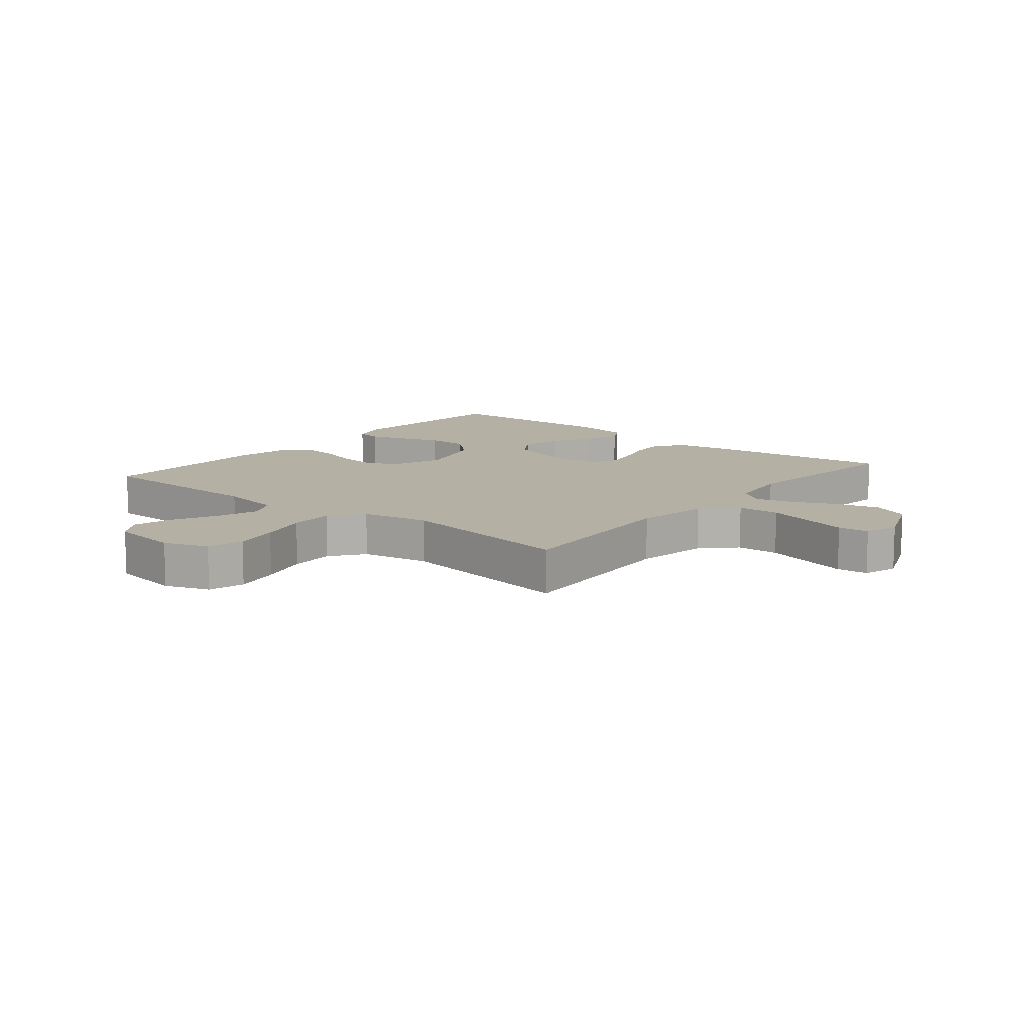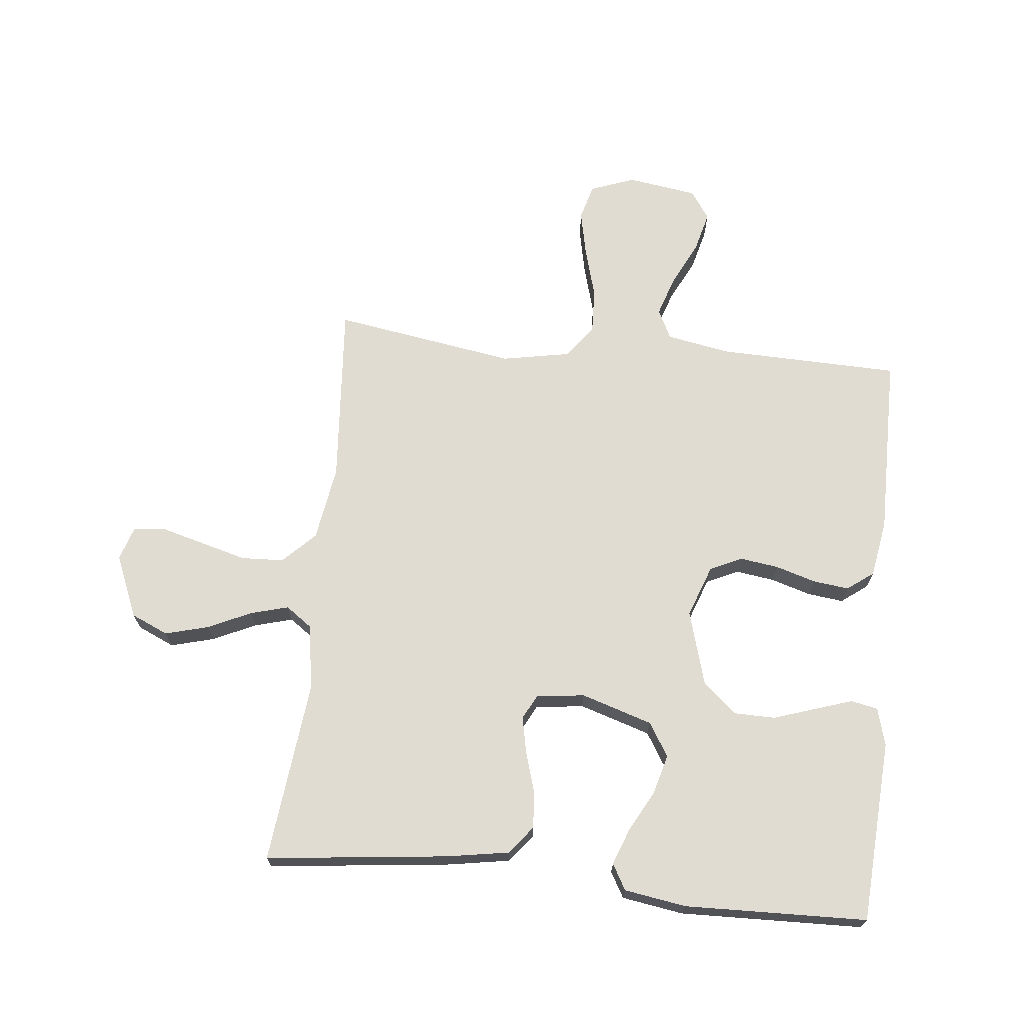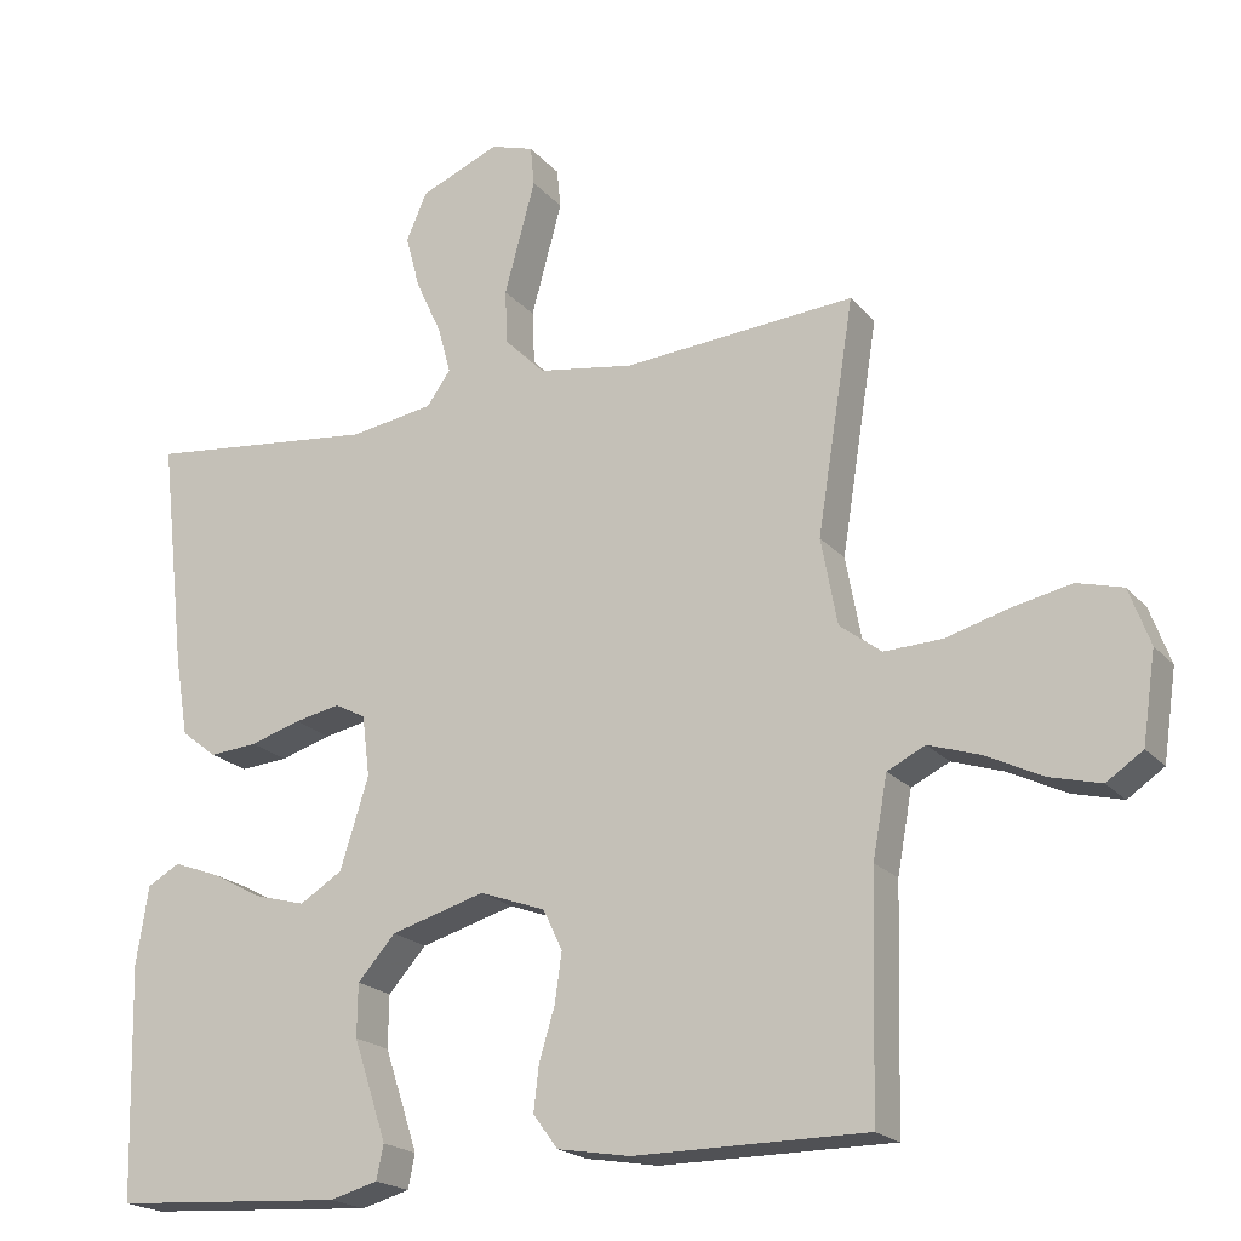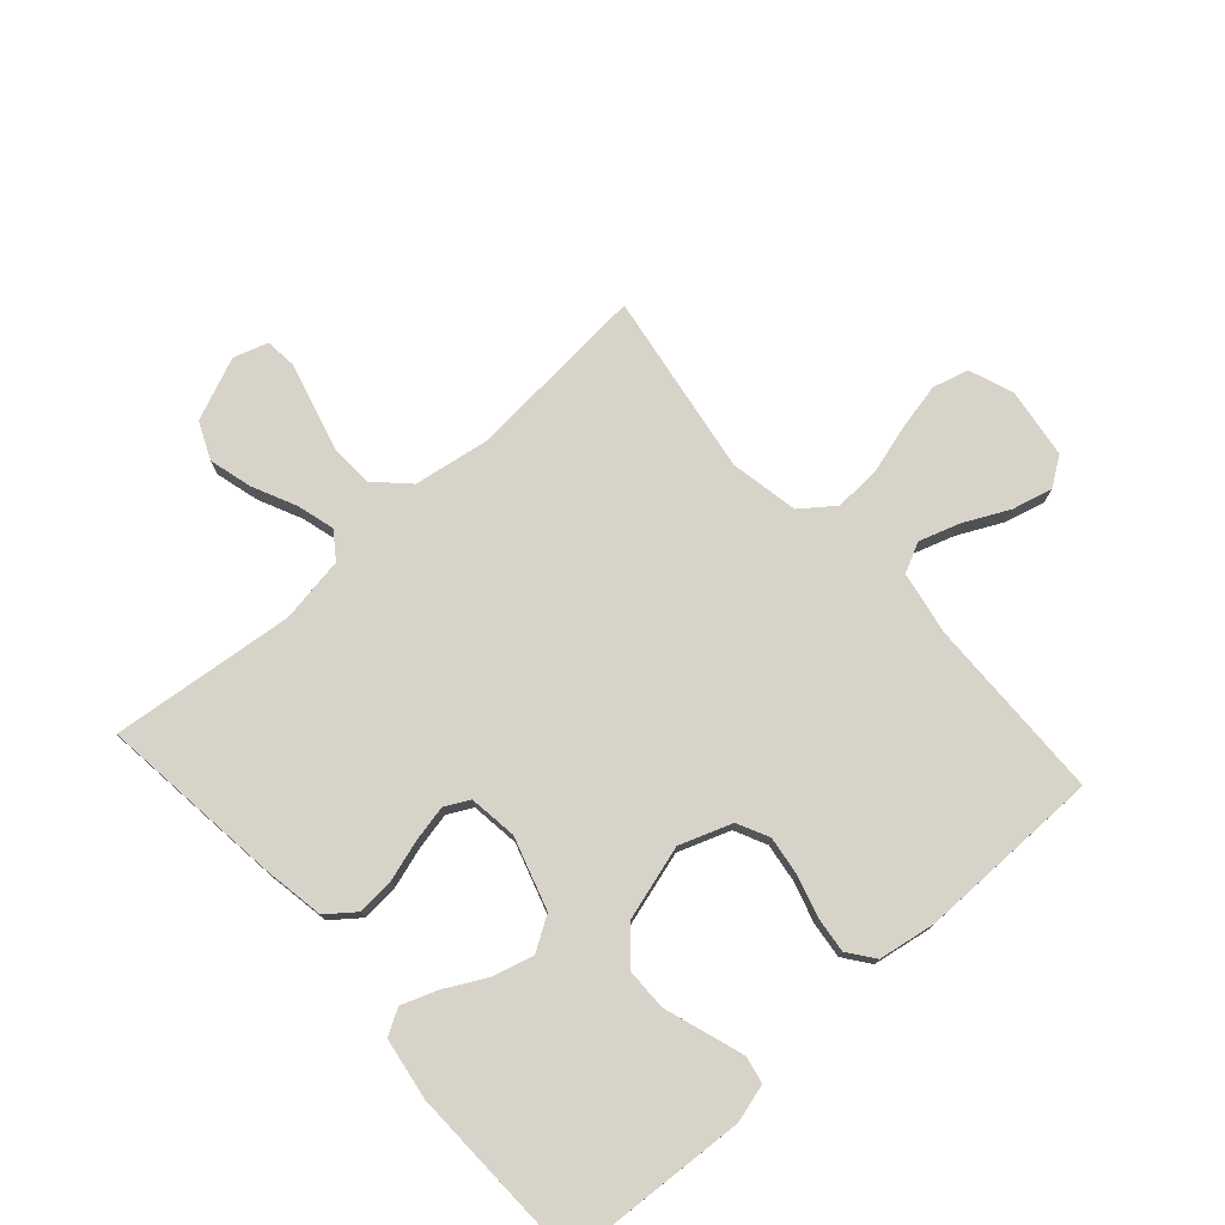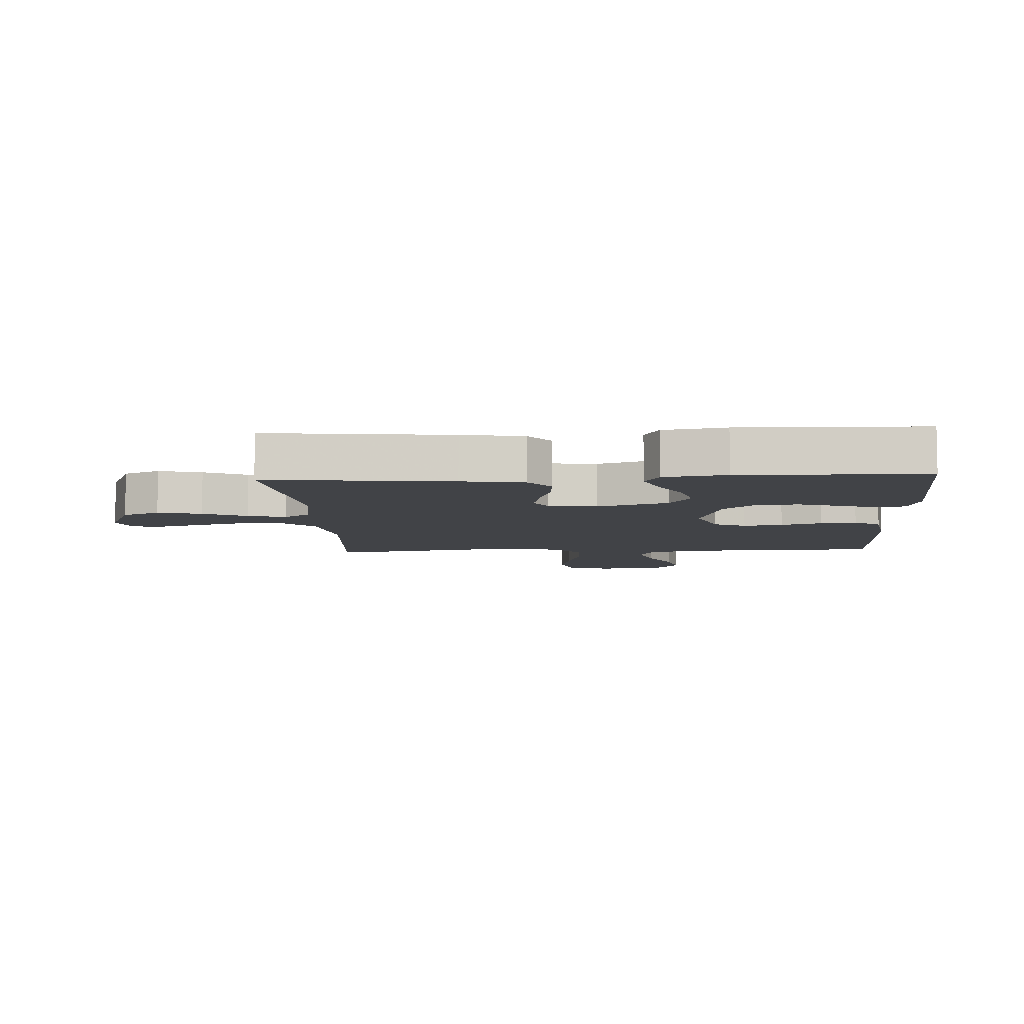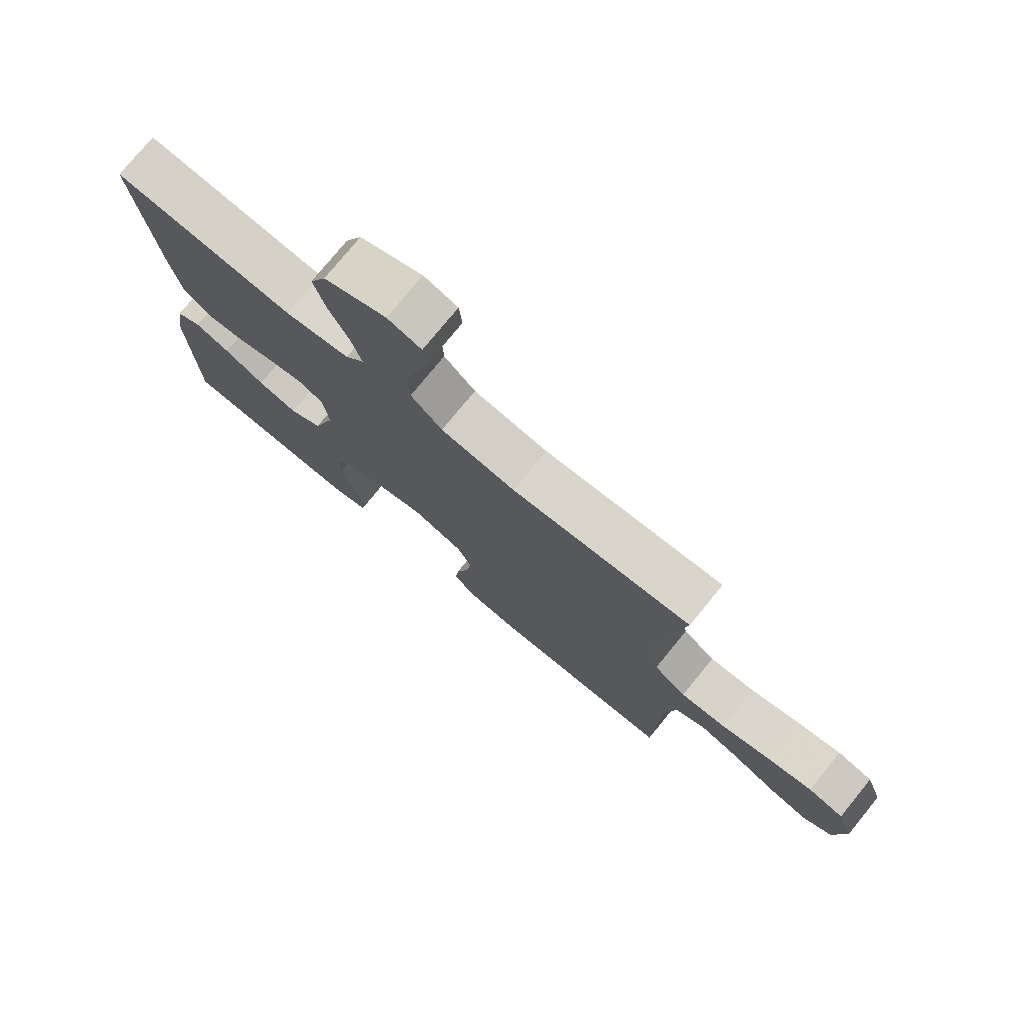
<metadata>
{"format":"obj","ext":"obj","renderer":"f3d","projection":"perspective","resolution":1024,"background":"white","views":[{"elev":11.4,"azim":-50.5,"up":"+Y"},{"elev":69.3,"azim":95.9,"up":"+Y"},{"elev":-20.1,"azim":-151.8,"up":"+Z"},{"elev":76.0,"azim":138.1,"up":"+Y"},{"elev":-7.3,"azim":93.4,"up":"+Y"},{"elev":76.4,"azim":-140.8,"up":"+Z"}]}
</metadata>
<code>
v 0.5 0.07 0.5
v 0.466 0.07 0.2
v 0.449 0.07 0.099
v 0.403 0.07 0.063
v 0.341 0.07 0.068
v 0.275 0.07 0.088
v 0.216 0.07 0.1
v 0.176 0.07 0.079
v 0.166 0.07 0
v 0.203 0.07 -0.117
v 0.258 0.07 -0.151
v 0.324 0.07 -0.133
v 0.391 0.07 -0.097
v 0.45 0.07 -0.075
v 0.492 0.07 -0.099
v 0.508 0.07 -0.2
v 0.5 0.07 -0.5
v 0.2 0.07 -0.519
v 0.138 0.07 -0.502
v 0.129 0.07 -0.458
v 0.149 0.07 -0.397
v 0.172 0.07 -0.328
v 0.171 0.07 -0.26
v 0.122 0.07 -0.205
v 0 0.07 -0.17
v -0.085 0.07 -0.201
v -0.11 0.07 -0.253
v -0.101 0.07 -0.317
v -0.081 0.07 -0.383
v -0.074 0.07 -0.442
v -0.106 0.07 -0.485
v -0.2 0.07 -0.501
v -0.5 0.07 -0.5
v -0.508 0.07 -0.2
v -0.527 0.07 -0.096
v -0.576 0.07 -0.072
v -0.643 0.07 -0.094
v -0.716 0.07 -0.13
v -0.782 0.07 -0.147
v -0.829 0.07 -0.115
v -0.846 0.07 0
v -0.819 0.07 0.073
v -0.76 0.07 0.089
v -0.684 0.07 0.073
v -0.602 0.07 0.05
v -0.527 0.07 0.047
v -0.473 0.07 0.088
v -0.452 0.07 0.2
v -0.5 0.07 0.5
v -0.2 0.07 0.477
v -0.076 0.07 0.497
v -0.024 0.07 0.549
v -0.021 0.07 0.619
v -0.042 0.07 0.696
v -0.061 0.07 0.766
v -0.056 0.07 0.817
v 0 0.07 0.835
v 0.103 0.07 0.792
v 0.13 0.07 0.731
v 0.111 0.07 0.66
v 0.078 0.07 0.589
v 0.061 0.07 0.527
v 0.092 0.07 0.484
v 0.2 0.07 0.467
v 0.5 0 0.5
v 0.466 0 0.2
v 0.449 0 0.099
v 0.403 0 0.063
v 0.341 0 0.068
v 0.275 0 0.088
v 0.216 0 0.1
v 0.176 0 0.079
v 0.166 0 0
v 0.203 0 -0.117
v 0.258 0 -0.151
v 0.324 0 -0.133
v 0.391 0 -0.097
v 0.45 0 -0.075
v 0.492 0 -0.099
v 0.508 0 -0.2
v 0.5 0 -0.5
v 0.2 0 -0.519
v 0.138 0 -0.502
v 0.129 0 -0.458
v 0.149 0 -0.397
v 0.172 0 -0.328
v 0.171 0 -0.26
v 0.122 0 -0.205
v 0 0 -0.17
v -0.085 0 -0.201
v -0.11 0 -0.253
v -0.101 0 -0.317
v -0.081 0 -0.383
v -0.074 0 -0.442
v -0.106 0 -0.485
v -0.2 0 -0.501
v -0.5 0 -0.5
v -0.508 0 -0.2
v -0.527 0 -0.096
v -0.576 0 -0.072
v -0.643 0 -0.094
v -0.716 0 -0.13
v -0.782 0 -0.147
v -0.829 0 -0.115
v -0.846 0 0
v -0.819 0 0.073
v -0.76 0 0.089
v -0.684 0 0.073
v -0.602 0 0.05
v -0.527 0 0.047
v -0.473 0 0.088
v -0.452 0 0.2
v -0.5 0 0.5
v -0.2 0 0.477
v -0.076 0 0.497
v -0.024 0 0.549
v -0.021 0 0.619
v -0.042 0 0.696
v -0.061 0 0.766
v -0.056 0 0.817
v 0 0 0.835
v 0.103 0 0.792
v 0.13 0 0.731
v 0.111 0 0.66
v 0.078 0 0.589
v 0.061 0 0.527
v 0.092 0 0.484
v 0.2 0 0.467
f 59 60 61
f 58 59 61
f 57 58 61
f 56 57 61
f 55 56 61
f 54 55 61
f 53 54 61
f 52 53 61 62
f 51 52 62 63
f 48 49 50
f 51 63 64
f 50 51 64
f 48 50 64
f 47 48 64
f 43 44 45
f 42 43 45
f 41 42 45
f 40 41 45
f 39 40 45
f 38 39 45
f 37 38 45
f 36 37 45 46
f 64 1 2
f 47 64 2
f 46 47 2
f 36 46 2
f 35 36 2
f 32 33 34
f 31 32 34
f 30 31 34
f 29 30 34
f 28 29 34
f 20 21 22
f 19 20 22
f 18 19 22
f 17 18 22
f 16 17 22
f 15 16 22
f 14 15 22
f 13 14 22
f 12 13 22
f 11 12 22 23
f 10 11 23 24
f 4 5 6
f 3 4 6
f 2 3 6
f 2 6 7
f 35 2 7
f 27 28 34 35
f 26 27 35
f 25 26 35
f 9 10 24 25
f 8 9 25 35
f 7 8 35
f 125 124 123
f 125 123 122
f 125 122 121
f 125 121 120
f 125 120 119
f 125 119 118
f 125 118 117
f 126 125 117 116
f 127 126 116 115
f 114 113 112
f 128 127 115
f 128 115 114
f 128 114 112
f 128 112 111
f 109 108 107
f 109 107 106
f 109 106 105
f 109 105 104
f 109 104 103
f 109 103 102
f 109 102 101
f 110 109 101 100
f 66 65 128
f 66 128 111
f 66 111 110
f 66 110 100
f 66 100 99
f 98 97 96
f 98 96 95
f 98 95 94
f 98 94 93
f 98 93 92
f 86 85 84
f 86 84 83
f 86 83 82
f 86 82 81
f 86 81 80
f 86 80 79
f 86 79 78
f 86 78 77
f 86 77 76
f 87 86 76 75
f 88 87 75 74
f 70 69 68
f 70 68 67
f 70 67 66
f 71 70 66
f 71 66 99
f 99 98 92 91
f 99 91 90
f 99 90 89
f 89 88 74 73
f 99 89 73 72
f 99 72 71
f 1 65 66 2
f 2 66 67 3
f 3 67 68 4
f 4 68 69 5
f 5 69 70 6
f 6 70 71 7
f 7 71 72 8
f 8 72 73 9
f 9 73 74 10
f 10 74 75 11
f 11 75 76 12
f 12 76 77 13
f 13 77 78 14
f 14 78 79 15
f 15 79 80 16
f 16 80 81 17
f 17 81 82 18
f 18 82 83 19
f 19 83 84 20
f 20 84 85 21
f 21 85 86 22
f 22 86 87 23
f 23 87 88 24
f 24 88 89 25
f 25 89 90 26
f 26 90 91 27
f 27 91 92 28
f 28 92 93 29
f 29 93 94 30
f 30 94 95 31
f 31 95 96 32
f 32 96 97 33
f 33 97 98 34
f 34 98 99 35
f 35 99 100 36
f 36 100 101 37
f 37 101 102 38
f 38 102 103 39
f 39 103 104 40
f 40 104 105 41
f 41 105 106 42
f 42 106 107 43
f 43 107 108 44
f 44 108 109 45
f 45 109 110 46
f 46 110 111 47
f 47 111 112 48
f 48 112 113 49
f 49 113 114 50
f 50 114 115 51
f 51 115 116 52
f 52 116 117 53
f 53 117 118 54
f 54 118 119 55
f 55 119 120 56
f 56 120 121 57
f 57 121 122 58
f 58 122 123 59
f 59 123 124 60
f 60 124 125 61
f 61 125 126 62
f 62 126 127 63
f 63 127 128 64
f 64 128 65 1

</code>
